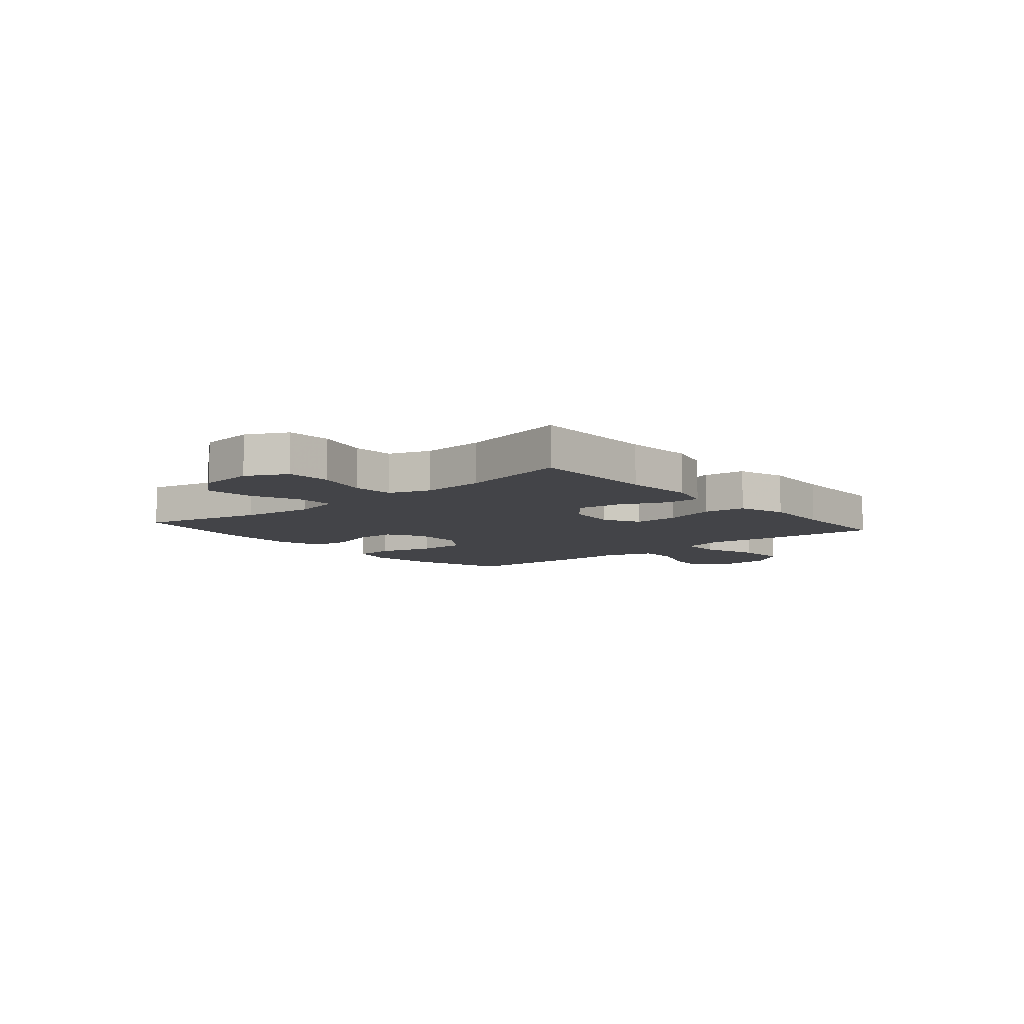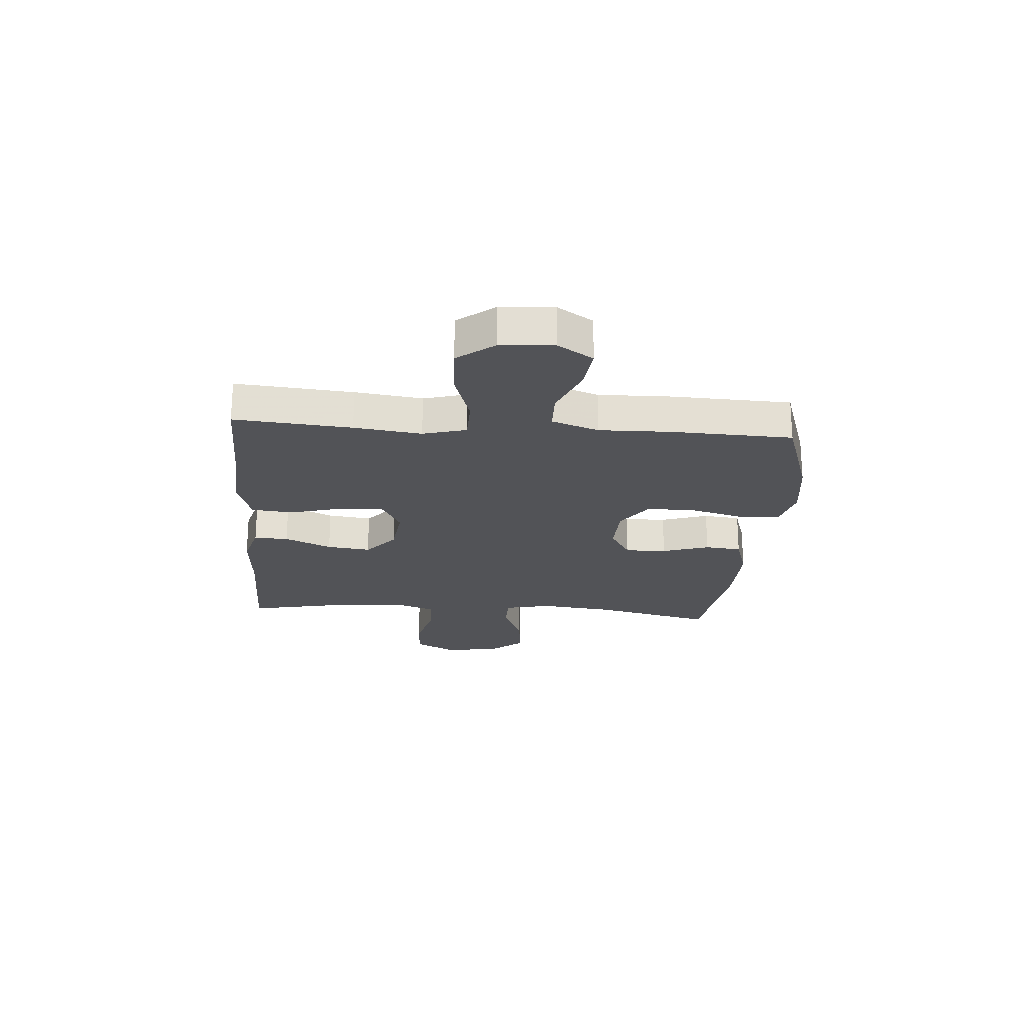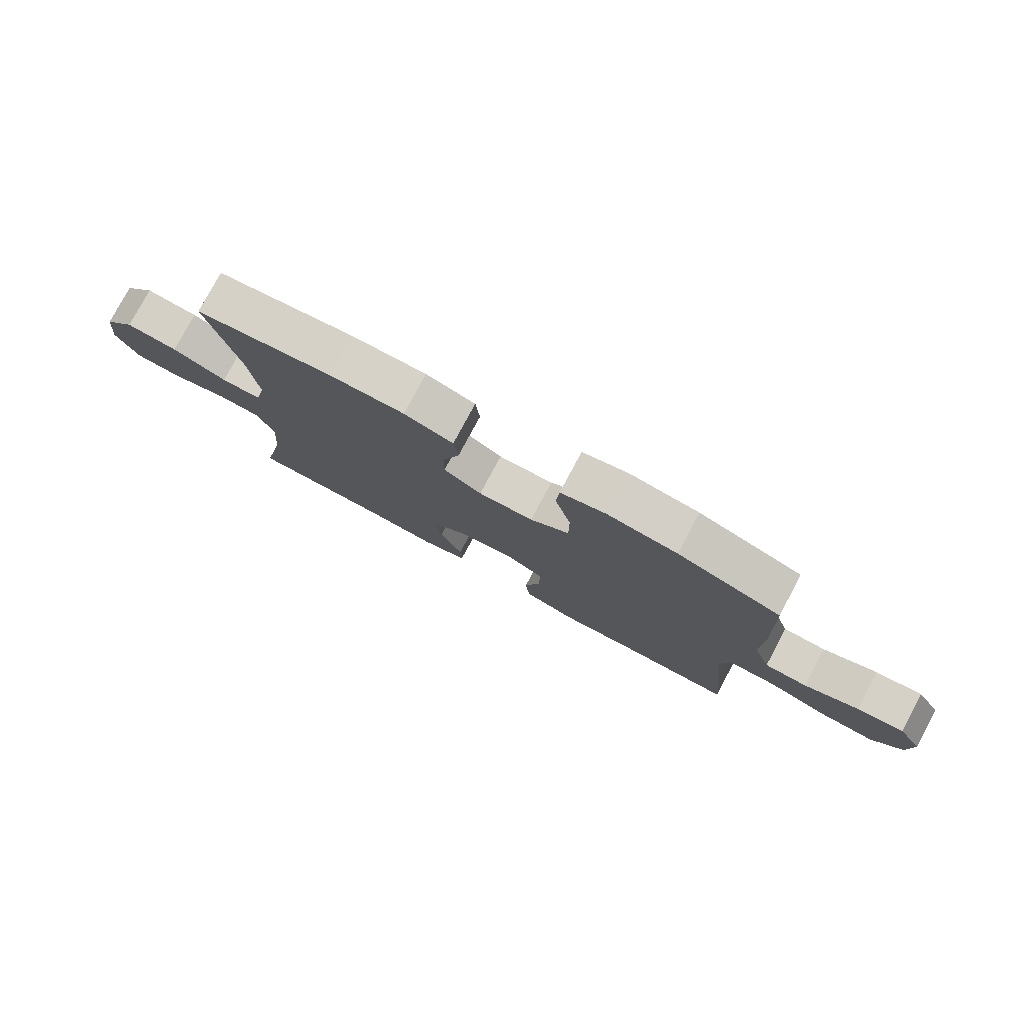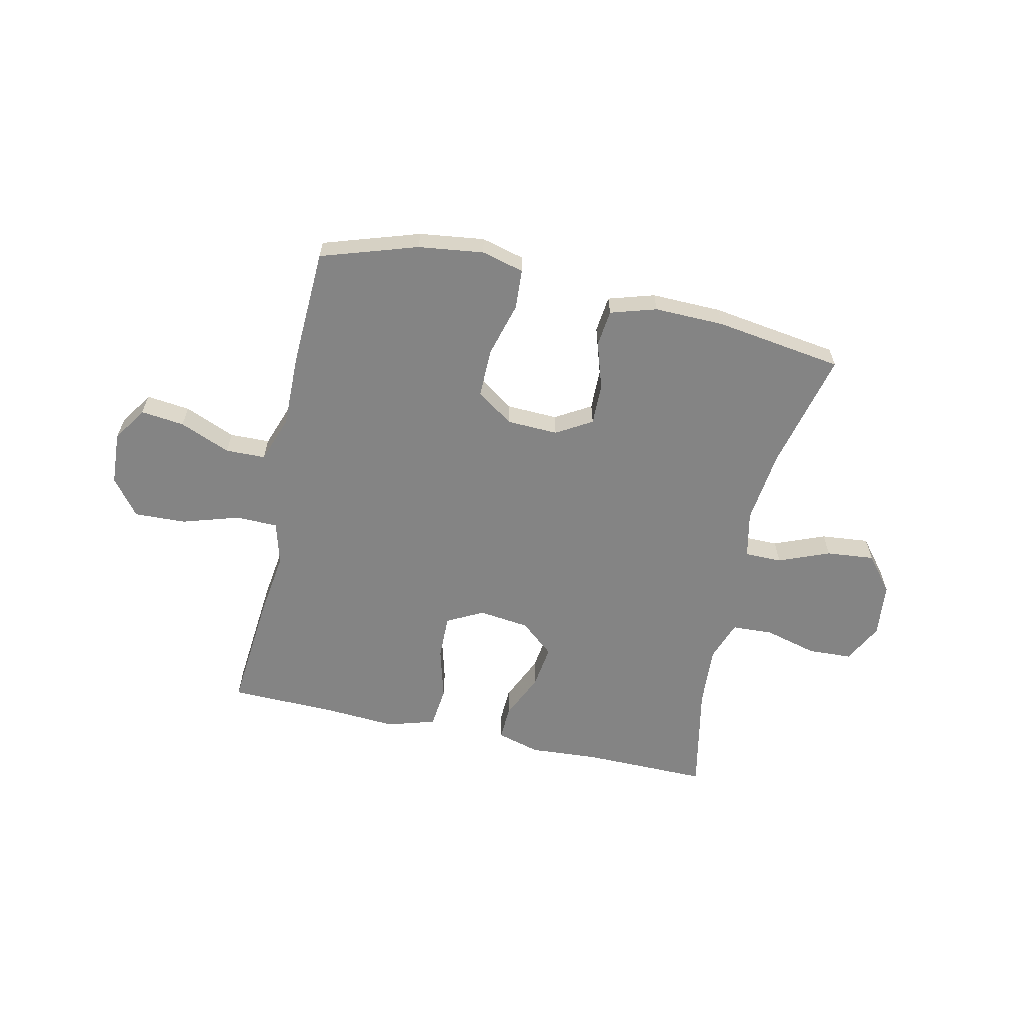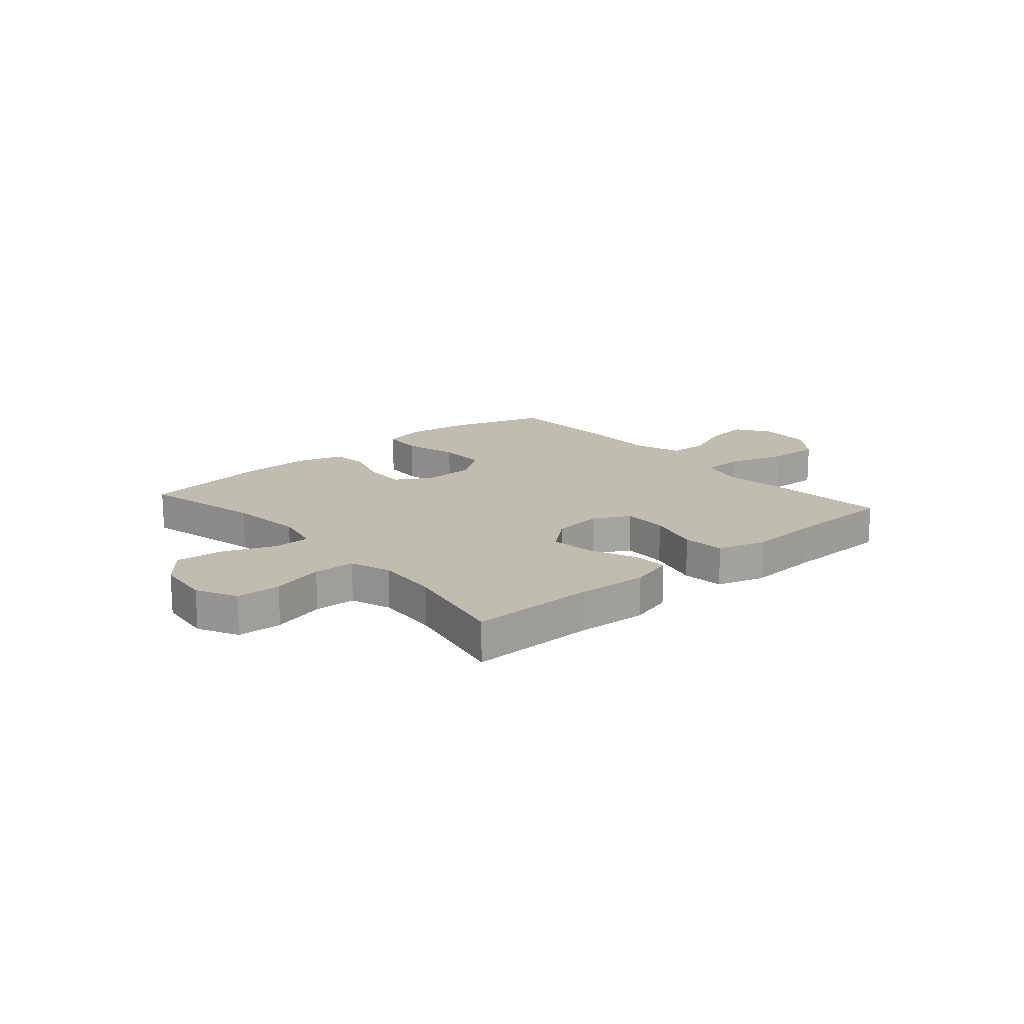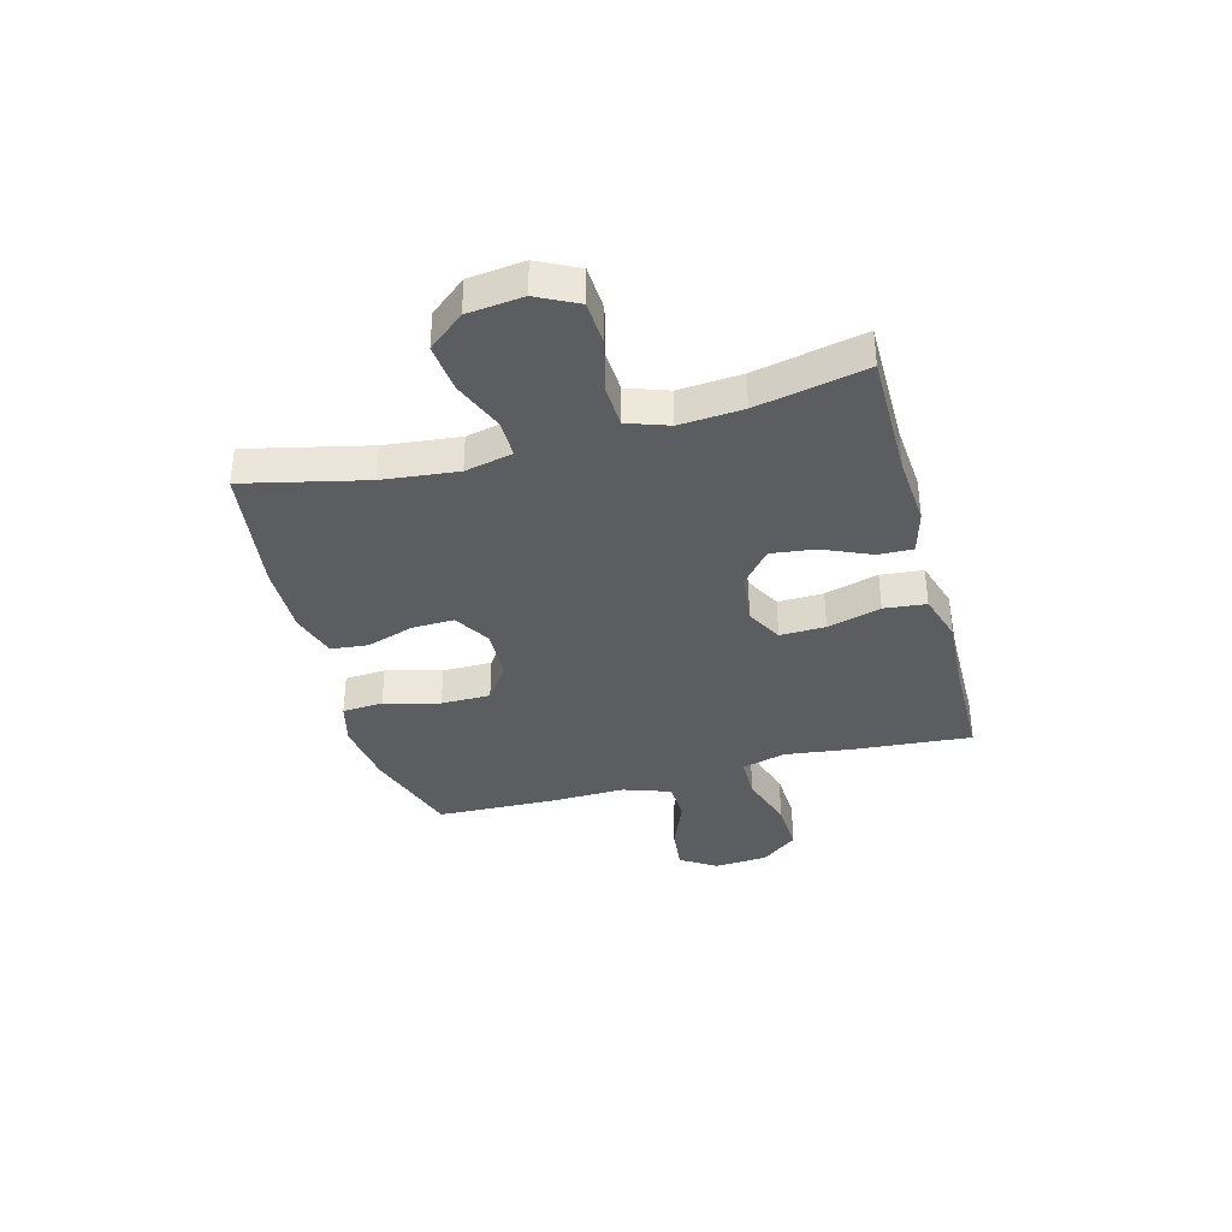
<metadata>
{"format":"obj","ext":"obj","renderer":"f3d","projection":"perspective","resolution":1024,"background":"white","views":[{"elev":-8.2,"azim":130.4,"up":"+Y"},{"elev":-22.4,"azim":-94.4,"up":"+Y"},{"elev":78.4,"azim":-151.8,"up":"+Z"},{"elev":-61.3,"azim":-12.7,"up":"+Y"},{"elev":16.5,"azim":139.0,"up":"+Y"},{"elev":-36.6,"azim":105.2,"up":"+Y"}]}
</metadata>
<code>
v -0.5 0.07 -0.5
v -0.482 0.07 -0.286
v -0.466 0.07 -0.163
v -0.488 0.07 -0.084
v -0.565 0.07 -0.083
v -0.669 0.07 -0.116
v -0.764 0.07 -0.12
v -0.816 0.07 -0.053
v -0.822 0.07 0.044
v -0.781 0.07 0.108
v -0.701 0.07 0.099
v -0.608 0.07 0.061
v -0.535 0.07 0.063
v -0.505 0.07 0.149
v -0.508 0.07 0.282
v -0.5 0.07 0.5
v -0.324 0.07 0.558
v -0.205 0.07 0.574
v -0.127 0.07 0.554
v -0.122 0.07 0.48
v -0.149 0.07 0.38
v -0.149 0.07 0.291
v -0.082 0.07 0.244
v 0.012 0.07 0.241
v 0.077 0.07 0.28
v 0.075 0.07 0.356
v 0.047 0.07 0.442
v 0.054 0.07 0.509
v 0.138 0.07 0.535
v 0.266 0.07 0.533
v 0.5 0.07 0.5
v 0.449 0.07 0.281
v 0.434 0.07 0.146
v 0.453 0.07 0.06
v 0.521 0.07 0.06
v 0.614 0.07 0.098
v 0.702 0.07 0.107
v 0.755 0.07 0.042
v 0.766 0.07 -0.058
v 0.729 0.07 -0.131
v 0.648 0.07 -0.135
v 0.552 0.07 -0.11
v 0.477 0.07 -0.114
v 0.451 0.07 -0.188
v 0.459 0.07 -0.302
v 0.5 0.07 -0.5
v 0.269 0.07 -0.499
v 0.144 0.07 -0.508
v 0.065 0.07 -0.486
v 0.067 0.07 -0.423
v 0.105 0.07 -0.337
v 0.115 0.07 -0.257
v 0.053 0.07 -0.205
v -0.04 0.07 -0.194
v -0.106 0.07 -0.229
v -0.104 0.07 -0.311
v -0.077 0.07 -0.408
v -0.085 0.07 -0.484
v -0.173 0.07 -0.511
v -0.304 0.07 -0.503
v -0.5 0 -0.5
v -0.482 0 -0.286
v -0.466 0 -0.163
v -0.488 0 -0.084
v -0.565 0 -0.083
v -0.669 0 -0.116
v -0.764 0 -0.12
v -0.816 0 -0.053
v -0.822 0 0.044
v -0.781 0 0.108
v -0.701 0 0.099
v -0.608 0 0.061
v -0.535 0 0.063
v -0.505 0 0.149
v -0.508 0 0.282
v -0.5 0 0.5
v -0.324 0 0.558
v -0.205 0 0.574
v -0.127 0 0.554
v -0.122 0 0.48
v -0.149 0 0.38
v -0.149 0 0.291
v -0.082 0 0.244
v 0.012 0 0.241
v 0.077 0 0.28
v 0.075 0 0.356
v 0.047 0 0.442
v 0.054 0 0.509
v 0.138 0 0.535
v 0.266 0 0.533
v 0.5 0 0.5
v 0.449 0 0.281
v 0.434 0 0.146
v 0.453 0 0.06
v 0.521 0 0.06
v 0.614 0 0.098
v 0.702 0 0.107
v 0.755 0 0.042
v 0.766 0 -0.058
v 0.729 0 -0.131
v 0.648 0 -0.135
v 0.552 0 -0.11
v 0.477 0 -0.114
v 0.451 0 -0.188
v 0.459 0 -0.302
v 0.5 0 -0.5
v 0.269 0 -0.499
v 0.144 0 -0.508
v 0.065 0 -0.486
v 0.067 0 -0.423
v 0.105 0 -0.337
v 0.115 0 -0.257
v 0.053 0 -0.205
v -0.04 0 -0.194
v -0.106 0 -0.229
v -0.104 0 -0.311
v -0.077 0 -0.408
v -0.085 0 -0.484
v -0.173 0 -0.511
v -0.304 0 -0.503
f 58 59 60
f 57 58 60
f 56 57 60
f 1 2 3
f 60 1 3
f 56 60 3
f 55 56 3
f 54 55 3 4
f 53 54 4
f 49 50 51
f 48 49 51
f 47 48 51
f 47 51 52
f 46 47 52
f 45 46 52
f 44 45 52 53
f 40 41 42
f 39 40 42
f 38 39 42
f 37 38 42
f 36 37 42
f 35 36 42
f 34 35 42 43
f 44 53 4
f 43 44 4
f 34 43 4
f 33 34 4
f 30 31 32
f 29 30 32
f 28 29 32
f 27 28 32
f 26 27 32
f 19 20 21
f 18 19 21
f 17 18 21
f 16 17 21
f 15 16 21
f 14 15 21
f 13 14 21 22
f 10 11 12
f 9 10 12
f 8 9 12
f 7 8 12
f 6 7 12
f 5 6 12
f 5 12 13
f 13 22 23
f 5 13 23
f 4 5 23
f 25 26 32 33
f 24 25 33 4
f 4 23 24
f 120 119 118
f 120 118 117
f 120 117 116
f 63 62 61
f 63 61 120
f 63 120 116
f 63 116 115
f 64 63 115 114
f 64 114 113
f 111 110 109
f 111 109 108
f 111 108 107
f 112 111 107
f 112 107 106
f 112 106 105
f 113 112 105 104
f 102 101 100
f 102 100 99
f 102 99 98
f 102 98 97
f 102 97 96
f 102 96 95
f 103 102 95 94
f 64 113 104
f 64 104 103
f 64 103 94
f 64 94 93
f 92 91 90
f 92 90 89
f 92 89 88
f 92 88 87
f 92 87 86
f 81 80 79
f 81 79 78
f 81 78 77
f 81 77 76
f 81 76 75
f 81 75 74
f 82 81 74 73
f 72 71 70
f 72 70 69
f 72 69 68
f 72 68 67
f 72 67 66
f 72 66 65
f 73 72 65
f 83 82 73
f 83 73 65
f 83 65 64
f 93 92 86 85
f 64 93 85 84
f 84 83 64
f 1 61 62 2
f 2 62 63 3
f 3 63 64 4
f 4 64 65 5
f 5 65 66 6
f 6 66 67 7
f 7 67 68 8
f 8 68 69 9
f 9 69 70 10
f 10 70 71 11
f 11 71 72 12
f 12 72 73 13
f 13 73 74 14
f 14 74 75 15
f 15 75 76 16
f 16 76 77 17
f 17 77 78 18
f 18 78 79 19
f 19 79 80 20
f 20 80 81 21
f 21 81 82 22
f 22 82 83 23
f 23 83 84 24
f 24 84 85 25
f 25 85 86 26
f 26 86 87 27
f 27 87 88 28
f 28 88 89 29
f 29 89 90 30
f 30 90 91 31
f 31 91 92 32
f 32 92 93 33
f 33 93 94 34
f 34 94 95 35
f 35 95 96 36
f 36 96 97 37
f 37 97 98 38
f 38 98 99 39
f 39 99 100 40
f 40 100 101 41
f 41 101 102 42
f 42 102 103 43
f 43 103 104 44
f 44 104 105 45
f 45 105 106 46
f 46 106 107 47
f 47 107 108 48
f 48 108 109 49
f 49 109 110 50
f 50 110 111 51
f 51 111 112 52
f 52 112 113 53
f 53 113 114 54
f 54 114 115 55
f 55 115 116 56
f 56 116 117 57
f 57 117 118 58
f 58 118 119 59
f 59 119 120 60
f 60 120 61 1

</code>
